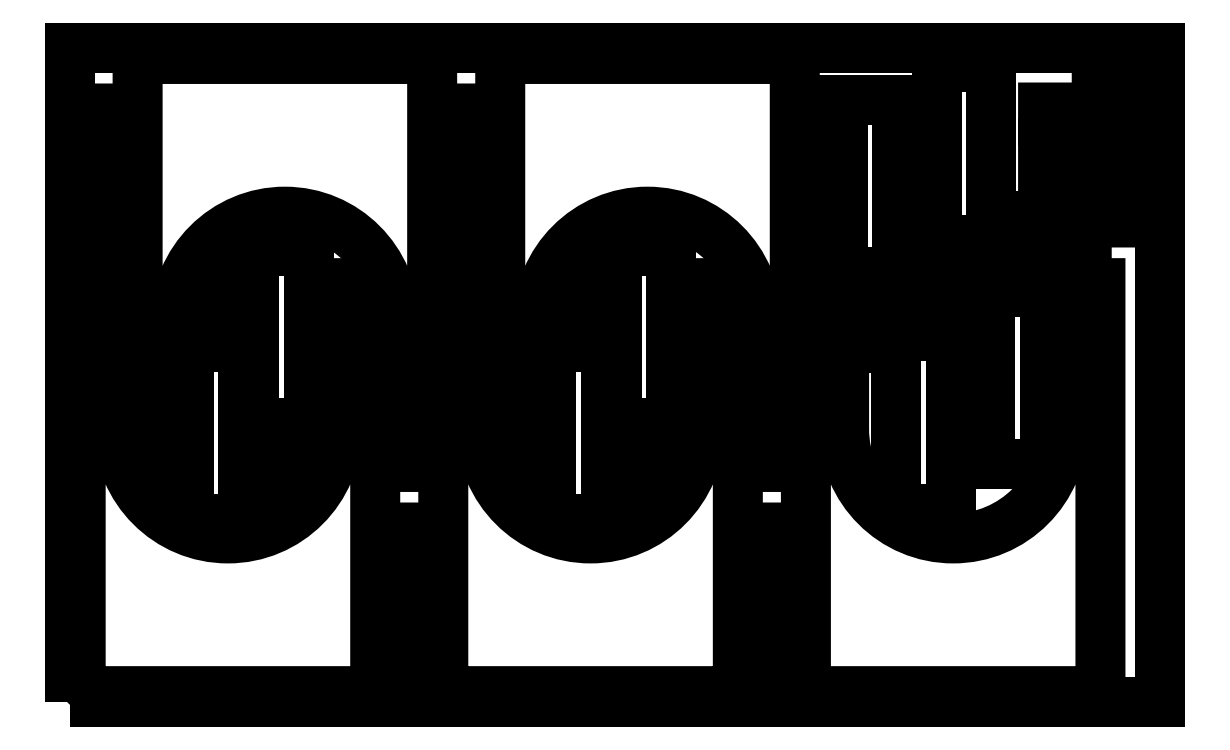
<metadata>
{"format":"dxf","ext":"dxf","renderer":"ezdxf+matplotlib","layout":"modelspace","background":"white","min_lineweight":24,"dpi":150}
</metadata>
<code>
0
SECTION
2
ENTITIES
0
POLYLINE
8
0
10
0
20
0
39
0
70
1
66
1
0
VERTEX
8
0
10
0
20
0
42
-0
0
VERTEX
8
0
10
1000
20
0
42
-0
0
VERTEX
8
0
10
1000
20
600
42
-0
0
VERTEX
8
0
10
0
20
600
42
-0
0
SEQEND
0
POLYLINE
8
0
10
0
20
0
39
0
70
1
66
1
0
VERTEX
8
0
10
280.2
20
20.2
42
-0
0
VERTEX
8
0
10
280.2
20
384.2
42
-0
0
VERTEX
8
0
10
245.2
20
384.2
42
-0
0
VERTEX
8
0
10
245.2
20
250.2
42
-1
0
VERTEX
8
0
10
45.2
20
250.2
42
-0
0
VERTEX
8
0
10
45.2
20
384.2
42
-0
0
VERTEX
8
0
10
10.2
20
384.2
42
-0
0
VERTEX
8
0
10
10.2
20
20.2
42
-0
0
VERTEX
8
0
10
20.2
20
10.2
42
-0
0
VERTEX
8
0
10
270.2
20
10.2
42
-0
0
SEQEND
0
POLYLINE
8
0
10
0
20
0
39
0
70
1
66
1
0
VERTEX
8
0
10
62.4
20
579.7
42
-0
0
VERTEX
8
0
10
62.4
20
215.7
42
-0
0
VERTEX
8
0
10
97.4
20
215.7
42
-0
0
VERTEX
8
0
10
97.4
20
349.7
42
-1
0
VERTEX
8
0
10
297.4
20
349.7
42
-0
0
VERTEX
8
0
10
297.4
20
215.7
42
-0
0
VERTEX
8
0
10
332.4
20
215.7
42
-0
0
VERTEX
8
0
10
332.4
20
579.7
42
-0
0
VERTEX
8
0
10
322.4
20
589.7
42
-0
0
VERTEX
8
0
10
72.4
20
589.7
42
-0
0
SEQEND
0
POLYLINE
8
0
10
0
20
0
39
0
70
1
66
1
0
VERTEX
8
0
10
612.6
20
20.2
42
-0
0
VERTEX
8
0
10
612.6
20
384.2
42
-0
0
VERTEX
8
0
10
577.6
20
384.2
42
-0
0
VERTEX
8
0
10
577.6
20
250.2
42
-1
0
VERTEX
8
0
10
377.6
20
250.2
42
-0
0
VERTEX
8
0
10
377.6
20
384.2
42
-0
0
VERTEX
8
0
10
342.6
20
384.2
42
-0
0
VERTEX
8
0
10
342.6
20
20.2
42
-0
0
VERTEX
8
0
10
352.6
20
10.2
42
-0
0
VERTEX
8
0
10
602.6
20
10.2
42
-0
0
SEQEND
0
POLYLINE
8
0
10
0
20
0
39
0
70
1
66
1
0
VERTEX
8
0
10
394.8
20
579.7
42
-0
0
VERTEX
8
0
10
394.8
20
215.7
42
-0
0
VERTEX
8
0
10
429.8
20
215.7
42
-0
0
VERTEX
8
0
10
429.8
20
349.7
42
-1
0
VERTEX
8
0
10
629.8
20
349.7
42
-0
0
VERTEX
8
0
10
629.8
20
215.7
42
-0
0
VERTEX
8
0
10
664.8
20
215.7
42
-0
0
VERTEX
8
0
10
664.8
20
579.7
42
-0
0
VERTEX
8
0
10
654.8
20
589.7
42
-0
0
VERTEX
8
0
10
404.8
20
589.7
42
-0
0
SEQEND
0
POLYLINE
8
0
10
0
20
0
39
0
70
1
66
1
0
VERTEX
8
0
10
945
20
20.2
42
-0
0
VERTEX
8
0
10
945
20
384.2
42
-0
0
VERTEX
8
0
10
910
20
384.2
42
-0
0
VERTEX
8
0
10
910
20
250.2
42
-1
0
VERTEX
8
0
10
710
20
250.2
42
-0
0
VERTEX
8
0
10
710
20
384.2
42
-0
0
VERTEX
8
0
10
675
20
384.2
42
-0
0
VERTEX
8
0
10
675
20
20.2
42
-0
0
VERTEX
8
0
10
685
20
10.2
42
-0
0
VERTEX
8
0
10
935
20
10.2
42
-0
0
SEQEND
0
POLYLINE
8
0
10
0
20
0
39
0
70
1
66
1
0
VERTEX
8
0
10
159.1
20
326.1
42
0
0
VERTEX
8
0
10
147.6
20
326.1
42
0
0
VERTEX
8
0
10
147.6
20
396.1
42
0
0
VERTEX
8
0
10
120.6
20
396.1
42
-0
0
VERTEX
8
0
10
120.6
20
326.1
42
0
0
VERTEX
8
0
10
109.1
20
326.1
42
0
0
VERTEX
8
0
10
109.1
20
168.1
42
0
0
VERTEX
8
0
10
159.1
20
168.1
42
0
0
SEQEND
0
POLYLINE
8
0
10
0
20
0
39
0
70
1
66
1
0
VERTEX
8
0
10
169.3
20
255.9
42
0
0
VERTEX
8
0
10
180.8
20
255.9
42
0
0
VERTEX
8
0
10
180.8
20
185.9
42
0
0
VERTEX
8
0
10
207.8
20
185.9
42
-0
0
VERTEX
8
0
10
207.8
20
255.9
42
0
0
VERTEX
8
0
10
219.3
20
255.9
42
0
0
VERTEX
8
0
10
219.3
20
413.9
42
0
0
VERTEX
8
0
10
169.3
20
413.9
42
0
0
SEQEND
0
POLYLINE
8
0
10
0
20
0
39
0
70
1
66
1
0
VERTEX
8
0
10
491.5
20
326.1
42
0
0
VERTEX
8
0
10
480
20
326.1
42
0
0
VERTEX
8
0
10
480
20
396.1
42
0
0
VERTEX
8
0
10
453
20
396.1
42
-0
0
VERTEX
8
0
10
453
20
326.1
42
0
0
VERTEX
8
0
10
441.5
20
326.1
42
0
0
VERTEX
8
0
10
441.5
20
168.1
42
0
0
VERTEX
8
0
10
491.5
20
168.1
42
0
0
SEQEND
0
POLYLINE
8
0
10
0
20
0
39
0
70
1
66
1
0
VERTEX
8
0
10
501.7
20
255.9
42
0
0
VERTEX
8
0
10
513.2
20
255.9
42
0
0
VERTEX
8
0
10
513.2
20
185.9
42
0
0
VERTEX
8
0
10
540.2
20
185.9
42
-0
0
VERTEX
8
0
10
540.2
20
255.9
42
0
0
VERTEX
8
0
10
551.7
20
255.9
42
0
0
VERTEX
8
0
10
551.7
20
413.9
42
0
0
VERTEX
8
0
10
501.7
20
413.9
42
0
0
SEQEND
0
POLYLINE
8
0
10
0
20
0
39
0
70
1
66
1
0
VERTEX
8
0
10
708.8
20
394.4
42
0
0
VERTEX
8
0
10
720.3
20
394.4
42
0
0
VERTEX
8
0
10
720.3
20
324.4
42
0
0
VERTEX
8
0
10
747.3
20
324.4
42
-0
0
VERTEX
8
0
10
747.3
20
394.4
42
0
0
VERTEX
8
0
10
758.8
20
394.4
42
0
0
VERTEX
8
0
10
758.8
20
552.4
42
0
0
VERTEX
8
0
10
708.8
20
552.4
42
0
0
SEQEND
0
POLYLINE
8
0
10
0
20
0
39
0
70
1
66
1
0
VERTEX
8
0
10
807.7
20
335.3
42
0
0
VERTEX
8
0
10
796.2
20
335.3
42
0
0
VERTEX
8
0
10
796.2
20
405.3
42
0
0
VERTEX
8
0
10
769.2
20
405.3
42
-0
0
VERTEX
8
0
10
769.2
20
335.3
42
0
0
VERTEX
8
0
10
757.7
20
335.3
42
0
0
VERTEX
8
0
10
757.7
20
177.3
42
0
0
VERTEX
8
0
10
807.7
20
177.3
42
0
0
SEQEND
0
POLYLINE
8
0
10
0
20
0
39
0
70
1
66
1
0
VERTEX
8
0
10
794.9
20
423.9
42
0
0
VERTEX
8
0
10
806.4
20
423.9
42
0
0
VERTEX
8
0
10
806.4
20
353.9
42
0
0
VERTEX
8
0
10
833.4
20
353.9
42
-0
0
VERTEX
8
0
10
833.4
20
423.9
42
0
0
VERTEX
8
0
10
844.9
20
423.9
42
0
0
VERTEX
8
0
10
844.9
20
581.9
42
0
0
VERTEX
8
0
10
794.9
20
581.9
42
0
0
SEQEND
0
POLYLINE
8
0
10
0
20
0
39
0
70
1
66
1
0
VERTEX
8
0
10
893.8
20
376.2
42
0
0
VERTEX
8
0
10
882.3
20
376.2
42
0
0
VERTEX
8
0
10
882.3
20
446.2
42
0
0
VERTEX
8
0
10
855.3
20
446.2
42
-0
0
VERTEX
8
0
10
855.3
20
376.2
42
0
0
VERTEX
8
0
10
843.8
20
376.2
42
0
0
VERTEX
8
0
10
843.8
20
218.2
42
0
0
VERTEX
8
0
10
893.8
20
218.2
42
0
0
SEQEND
0
POLYLINE
8
0
10
0
20
0
39
0
70
1
66
1
0
VERTEX
8
0
10
50.2
20
394.3
42
-0
0
VERTEX
8
0
10
50.2
20
434.3
42
-0
0
VERTEX
8
0
10
30.2
20
434.3
42
0
0
VERTEX
8
0
10
30.2
20
504.3
42
0
0
VERTEX
8
0
10
50.2
20
504.3
42
-0
0
VERTEX
8
0
10
50.2
20
544.3
42
-0
0
VERTEX
8
0
10
10.2
20
544.3
42
-0
0
VERTEX
8
0
10
10.2
20
531.9
42
-1
0
VERTEX
8
0
10
10.2
20
511.9
42
-0
0
VERTEX
8
0
10
10.2
20
426.7
42
-1
0
VERTEX
8
0
10
10.2
20
406.7
42
-0
0
VERTEX
8
0
10
10.2
20
394.3
42
0
0
SEQEND
0
POLYLINE
8
0
10
0
20
0
39
0
70
1
66
1
0
VERTEX
8
0
10
330.4
20
10.2
42
-0
0
VERTEX
8
0
10
330.4
20
50.2
42
-0
0
VERTEX
8
0
10
310.4
20
50.2
42
0
0
VERTEX
8
0
10
310.4
20
120.2
42
0
0
VERTEX
8
0
10
330.4
20
120.2
42
-0
0
VERTEX
8
0
10
330.4
20
160.2
42
-0
0
VERTEX
8
0
10
290.4
20
160.2
42
-0
0
VERTEX
8
0
10
290.4
20
147.8
42
-1
0
VERTEX
8
0
10
290.4
20
127.8
42
-0
0
VERTEX
8
0
10
290.4
20
42.61
42
-1
0
VERTEX
8
0
10
290.4
20
22.61
42
-0
0
VERTEX
8
0
10
290.4
20
10.2
42
0
0
SEQEND
0
POLYLINE
8
0
10
0
20
0
39
0
70
1
66
1
0
VERTEX
8
0
10
382.6
20
394.3
42
-0
0
VERTEX
8
0
10
382.6
20
434.3
42
-0
0
VERTEX
8
0
10
362.6
20
434.3
42
0
0
VERTEX
8
0
10
362.6
20
504.3
42
0
0
VERTEX
8
0
10
382.6
20
504.3
42
-0
0
VERTEX
8
0
10
382.6
20
544.3
42
-0
0
VERTEX
8
0
10
342.6
20
544.3
42
-0
0
VERTEX
8
0
10
342.6
20
531.9
42
-1
0
VERTEX
8
0
10
342.6
20
511.9
42
-0
0
VERTEX
8
0
10
342.6
20
426.7
42
-1
0
VERTEX
8
0
10
342.6
20
406.7
42
-0
0
VERTEX
8
0
10
342.6
20
394.3
42
0
0
SEQEND
0
POLYLINE
8
0
10
0
20
0
39
0
70
1
66
1
0
VERTEX
8
0
10
662.8
20
10.2
42
-0
0
VERTEX
8
0
10
662.8
20
50.2
42
-0
0
VERTEX
8
0
10
642.8
20
50.2
42
0
0
VERTEX
8
0
10
642.8
20
120.2
42
0
0
VERTEX
8
0
10
662.8
20
120.2
42
-0
0
VERTEX
8
0
10
662.8
20
160.2
42
-0
0
VERTEX
8
0
10
622.8
20
160.2
42
-0
0
VERTEX
8
0
10
622.8
20
147.8
42
-1
0
VERTEX
8
0
10
622.8
20
127.8
42
-0
0
VERTEX
8
0
10
622.8
20
42.61
42
-1
0
VERTEX
8
0
10
622.8
20
22.61
42
-0
0
VERTEX
8
0
10
622.8
20
10.2
42
0
0
SEQEND
0
POLYLINE
8
0
10
0
20
0
39
0
70
1
66
1
0
VERTEX
8
0
10
932.4
20
395.2
42
-0
0
VERTEX
8
0
10
932.4
20
435.2
42
-0
0
VERTEX
8
0
10
912.4
20
435.2
42
0
0
VERTEX
8
0
10
912.4
20
505.2
42
0
0
VERTEX
8
0
10
932.4
20
505.2
42
-0
0
VERTEX
8
0
10
932.4
20
545.2
42
-0
0
VERTEX
8
0
10
892.4
20
545.2
42
-0
0
VERTEX
8
0
10
892.4
20
532.8
42
-1
0
VERTEX
8
0
10
892.4
20
512.8
42
-0
0
VERTEX
8
0
10
892.4
20
427.6
42
-1
0
VERTEX
8
0
10
892.4
20
407.6
42
-0
0
VERTEX
8
0
10
892.4
20
395.2
42
0
0
SEQEND
0
POLYLINE
8
0
10
0
20
0
39
0
70
1
66
1
0
VERTEX
8
0
10
941.6
20
589.8
42
-0
0
VERTEX
8
0
10
941.6
20
549.8
42
-0
0
VERTEX
8
0
10
961.6
20
549.8
42
0
0
VERTEX
8
0
10
961.6
20
479.8
42
0
0
VERTEX
8
0
10
941.6
20
479.8
42
-0
0
VERTEX
8
0
10
941.6
20
439.8
42
-0
0
VERTEX
8
0
10
981.6
20
439.8
42
-0
0
VERTEX
8
0
10
981.6
20
452.2
42
-1
0
VERTEX
8
0
10
981.6
20
472.2
42
-0
0
VERTEX
8
0
10
981.6
20
557.4
42
-1
0
VERTEX
8
0
10
981.6
20
577.4
42
-0
0
VERTEX
8
0
10
981.6
20
589.8
42
0
0
SEQEND
0
ENDSEC
0
EOF

</code>
